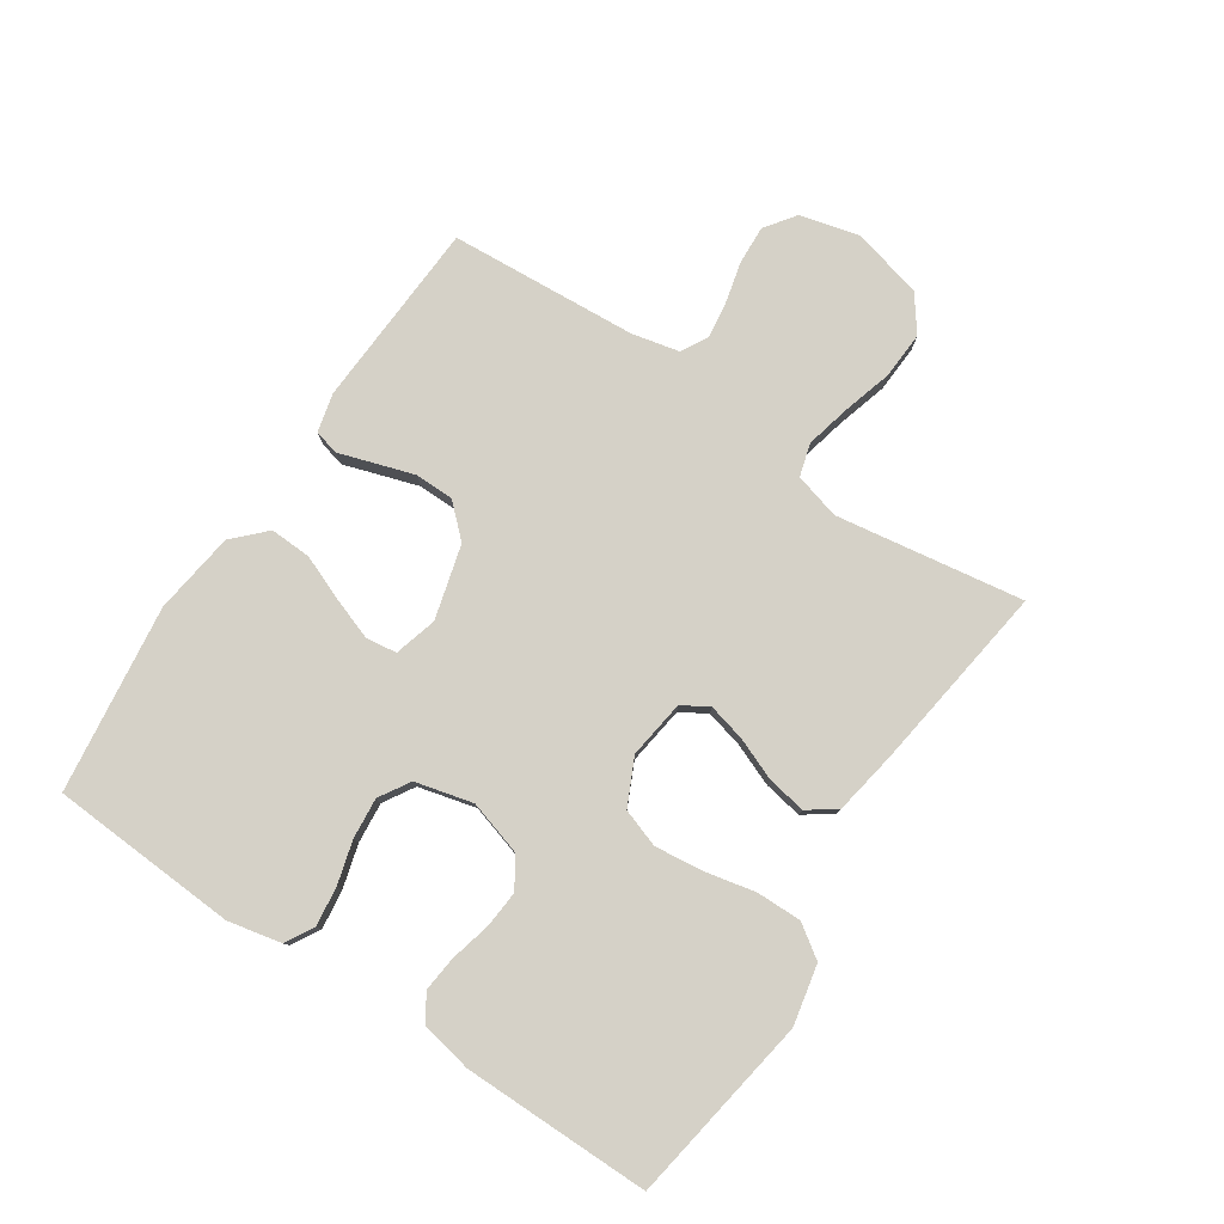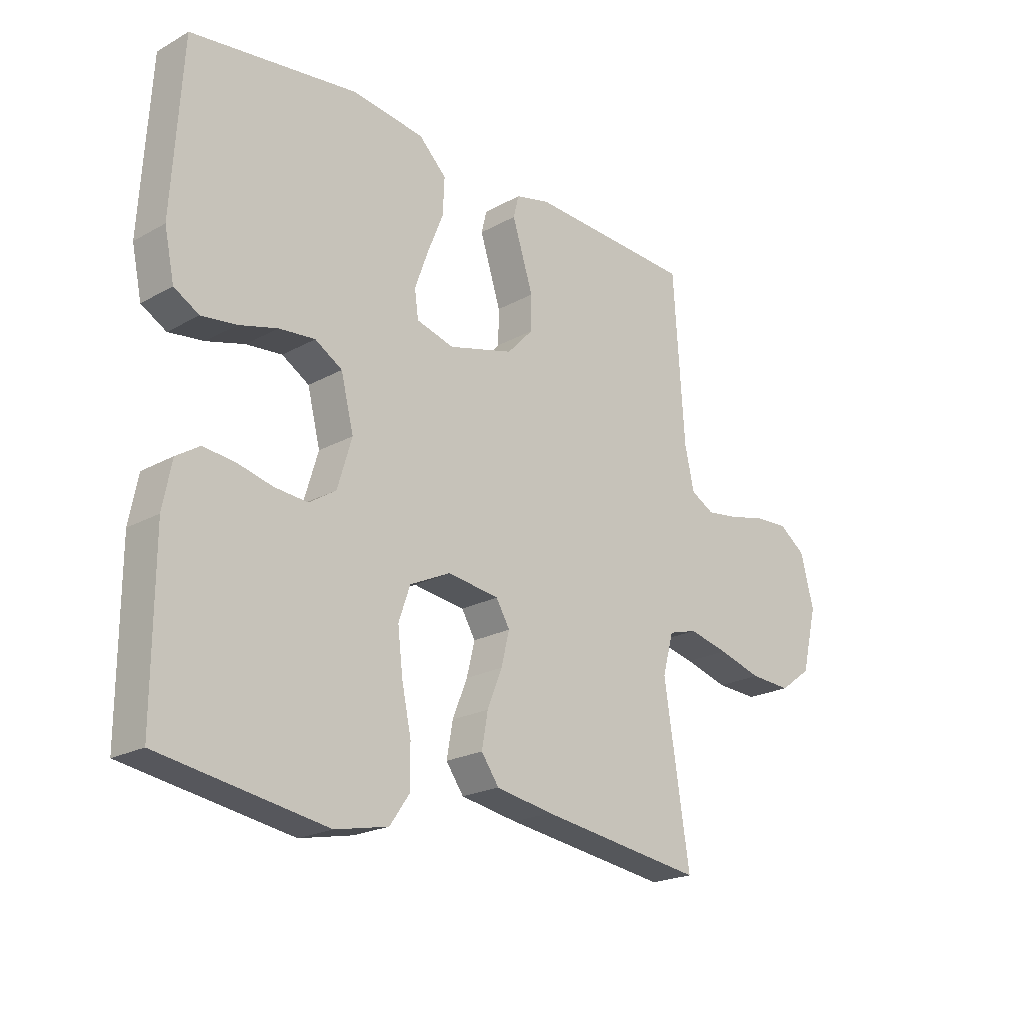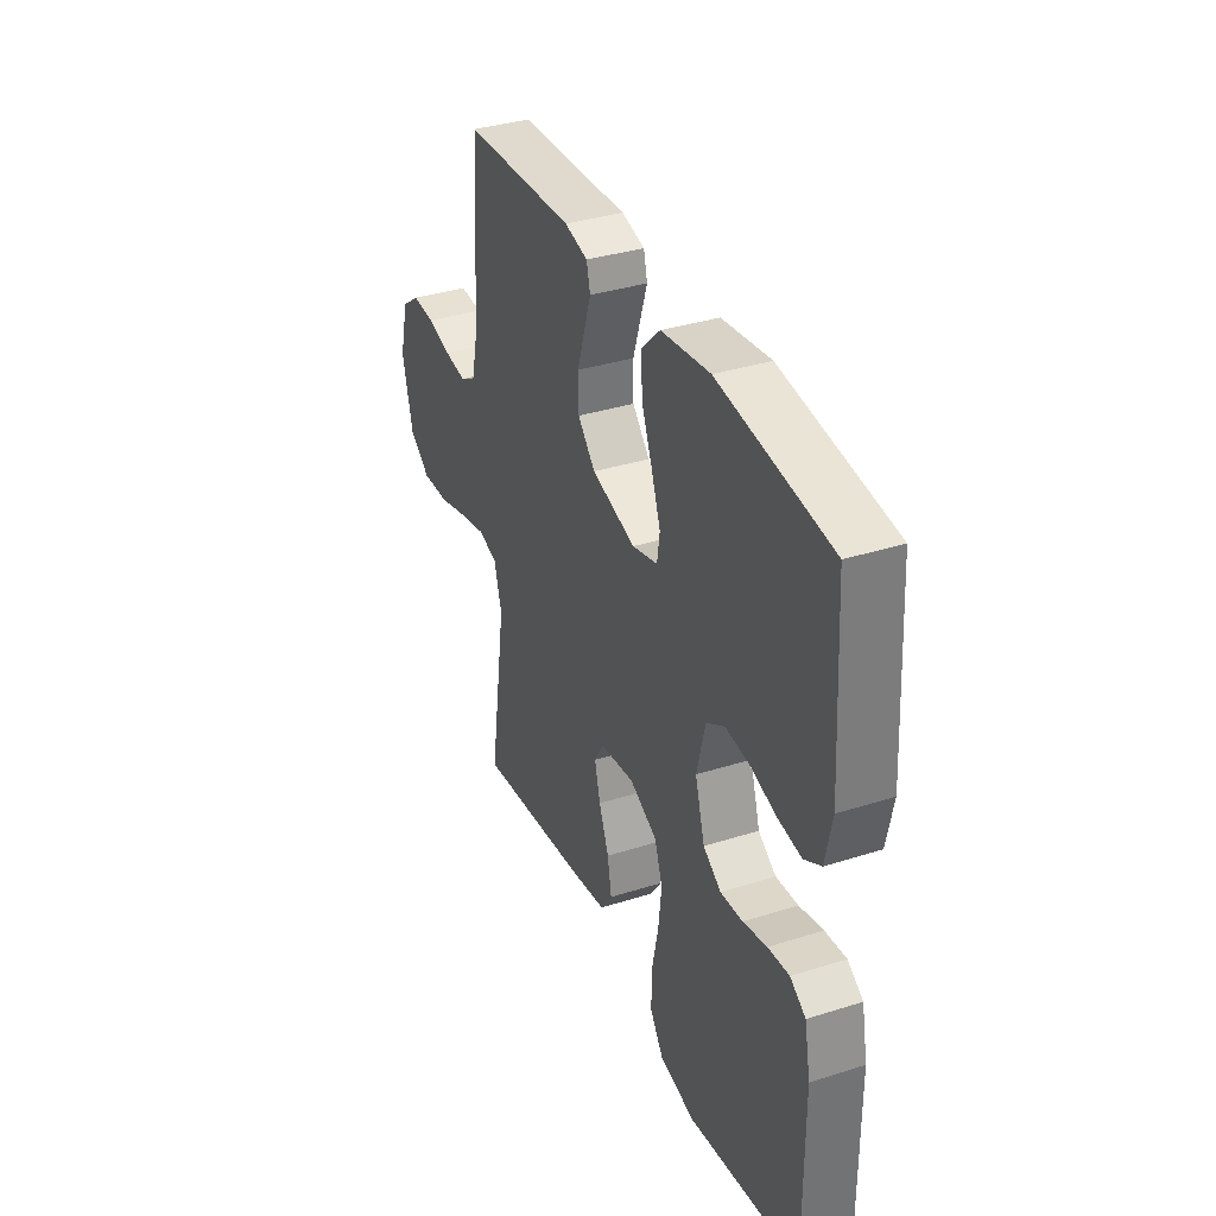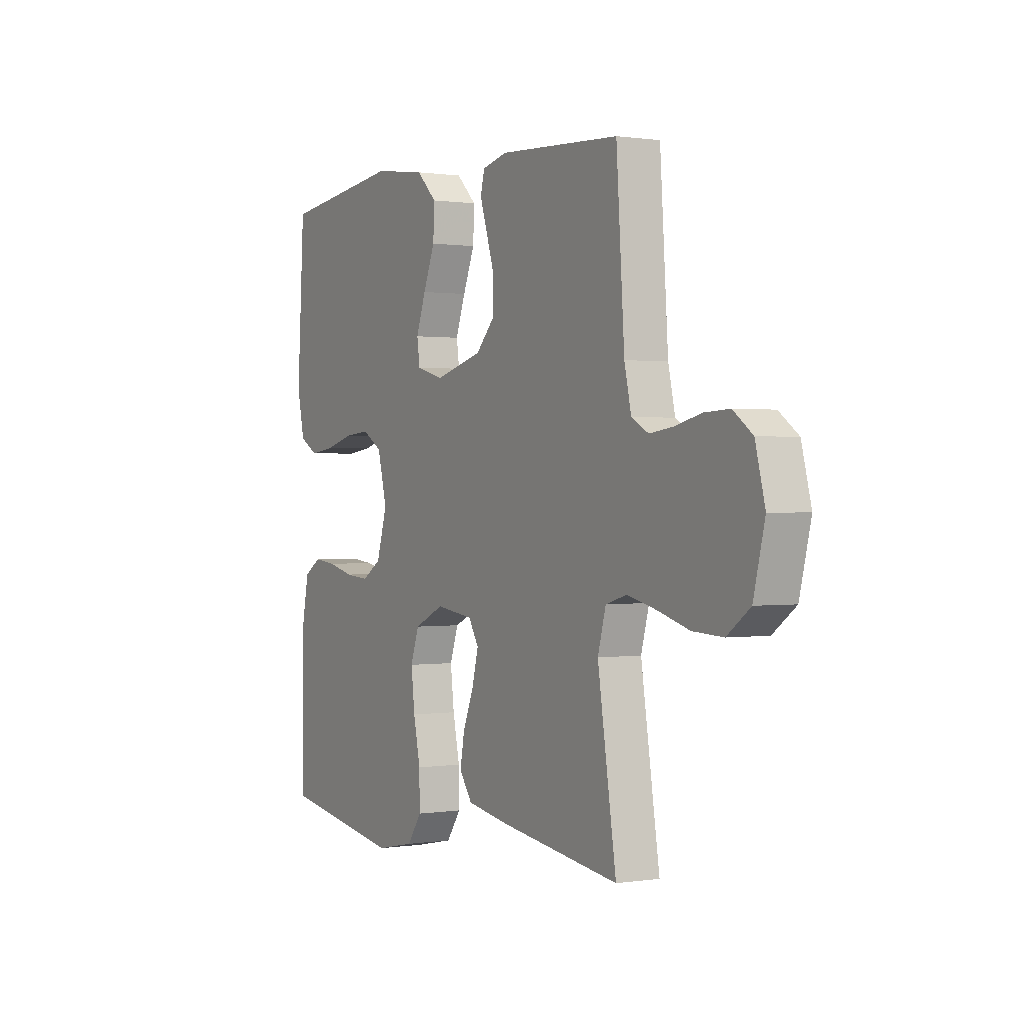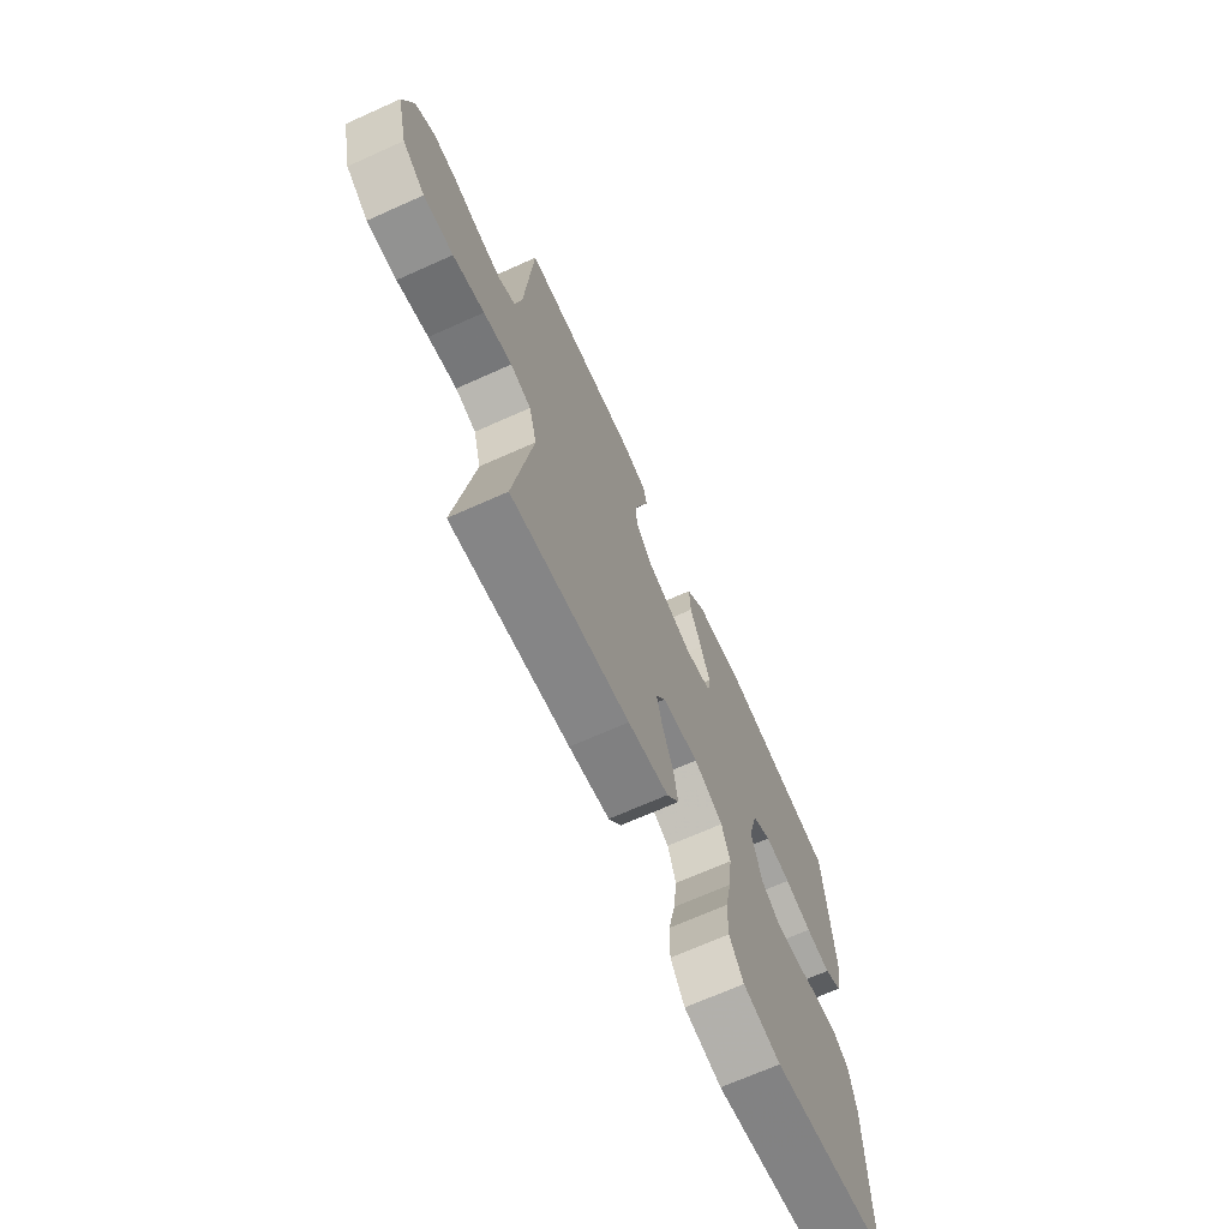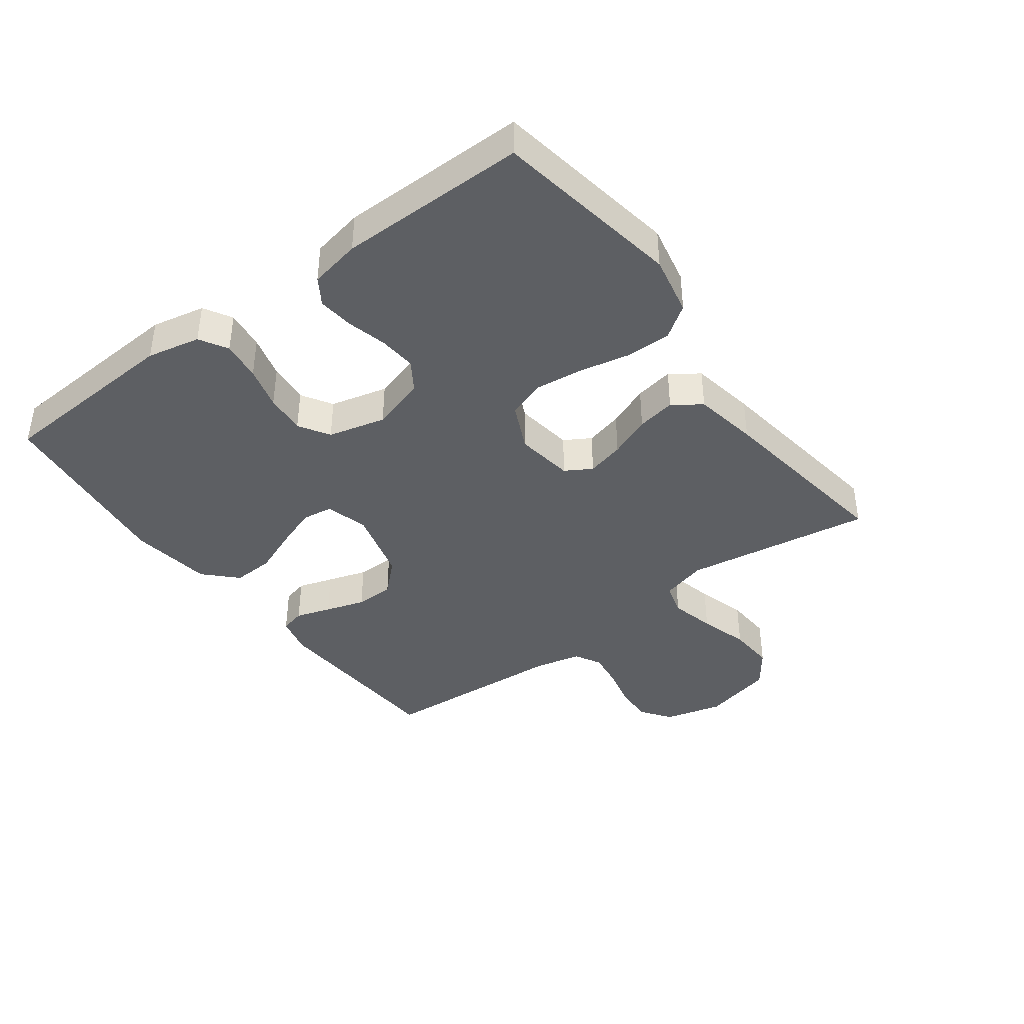
<metadata>
{"format":"obj","ext":"obj","renderer":"f3d","projection":"perspective","resolution":1024,"background":"white","views":[{"elev":79.4,"azim":123.6,"up":"+Y"},{"elev":-21.3,"azim":134.6,"up":"+Z"},{"elev":35.8,"azim":67.4,"up":"+Z"},{"elev":0.6,"azim":-119.9,"up":"+Z"},{"elev":-68.9,"azim":-65.8,"up":"+Z"},{"elev":-40.4,"azim":126.7,"up":"+Y"}]}
</metadata>
<code>
v 0.5 0.07 -0.5
v 0.2 0.07 -0.549
v 0.104 0.07 -0.529
v 0.068 0.07 -0.477
v 0.069 0.07 -0.405
v 0.086 0.07 -0.324
v 0.095 0.07 -0.247
v 0.074 0.07 -0.186
v 0 0.07 -0.151
v -0.093 0.07 -0.164
v -0.118 0.07 -0.206
v -0.103 0.07 -0.266
v -0.076 0.07 -0.333
v -0.065 0.07 -0.395
v -0.097 0.07 -0.44
v -0.2 0.07 -0.458
v -0.5 0.07 -0.5
v -0.454 0.07 -0.2
v -0.474 0.07 -0.127
v -0.526 0.07 -0.112
v -0.598 0.07 -0.129
v -0.677 0.07 -0.152
v -0.752 0.07 -0.156
v -0.809 0.07 -0.114
v -0.837 0.07 0
v -0.813 0.07 0.093
v -0.765 0.07 0.128
v -0.703 0.07 0.125
v -0.638 0.07 0.109
v -0.579 0.07 0.101
v -0.537 0.07 0.124
v -0.52 0.07 0.2
v -0.5 0.07 0.5
v -0.2 0.07 0.516
v -0.138 0.07 0.501
v -0.128 0.07 0.461
v -0.146 0.07 0.405
v -0.166 0.07 0.342
v -0.165 0.07 0.28
v -0.118 0.07 0.23
v 0 0.07 0.198
v 0.068 0.07 0.217
v 0.075 0.07 0.266
v 0.051 0.07 0.333
v 0.022 0.07 0.405
v 0.019 0.07 0.471
v 0.069 0.07 0.52
v 0.2 0.07 0.538
v 0.5 0.07 0.5
v 0.518 0.07 0.2
v 0.5 0.07 0.115
v 0.455 0.07 0.089
v 0.392 0.07 0.097
v 0.323 0.07 0.116
v 0.258 0.07 0.122
v 0.209 0.07 0.092
v 0.186 0.07 0
v 0.212 0.07 -0.087
v 0.26 0.07 -0.118
v 0.32 0.07 -0.113
v 0.384 0.07 -0.097
v 0.441 0.07 -0.091
v 0.483 0.07 -0.118
v 0.499 0.07 -0.2
v 0.5 0 -0.5
v 0.2 0 -0.549
v 0.104 0 -0.529
v 0.068 0 -0.477
v 0.069 0 -0.405
v 0.086 0 -0.324
v 0.095 0 -0.247
v 0.074 0 -0.186
v 0 0 -0.151
v -0.093 0 -0.164
v -0.118 0 -0.206
v -0.103 0 -0.266
v -0.076 0 -0.333
v -0.065 0 -0.395
v -0.097 0 -0.44
v -0.2 0 -0.458
v -0.5 0 -0.5
v -0.454 0 -0.2
v -0.474 0 -0.127
v -0.526 0 -0.112
v -0.598 0 -0.129
v -0.677 0 -0.152
v -0.752 0 -0.156
v -0.809 0 -0.114
v -0.837 0 0
v -0.813 0 0.093
v -0.765 0 0.128
v -0.703 0 0.125
v -0.638 0 0.109
v -0.579 0 0.101
v -0.537 0 0.124
v -0.52 0 0.2
v -0.5 0 0.5
v -0.2 0 0.516
v -0.138 0 0.501
v -0.128 0 0.461
v -0.146 0 0.405
v -0.166 0 0.342
v -0.165 0 0.28
v -0.118 0 0.23
v 0 0 0.198
v 0.068 0 0.217
v 0.075 0 0.266
v 0.051 0 0.333
v 0.022 0 0.405
v 0.019 0 0.471
v 0.069 0 0.52
v 0.2 0 0.538
v 0.5 0 0.5
v 0.518 0 0.2
v 0.5 0 0.115
v 0.455 0 0.089
v 0.392 0 0.097
v 0.323 0 0.116
v 0.258 0 0.122
v 0.209 0 0.092
v 0.186 0 0
v 0.212 0 -0.087
v 0.26 0 -0.118
v 0.32 0 -0.113
v 0.384 0 -0.097
v 0.441 0 -0.091
v 0.483 0 -0.118
v 0.499 0 -0.2
f 4 5 6
f 3 4 6
f 2 3 6
f 1 2 6
f 64 1 6
f 63 64 6
f 62 63 6
f 61 62 6
f 60 61 6
f 59 60 6 7
f 58 59 7 8
f 57 58 8 9
f 56 57 9 10
f 52 53 54
f 51 52 54
f 50 51 54
f 49 50 54
f 48 49 54
f 47 48 54
f 46 47 54
f 45 46 54
f 44 45 54
f 43 44 54 55
f 42 43 55 56
f 35 36 37
f 34 35 37
f 33 34 37
f 32 33 37
f 31 32 37 38
f 27 28 29
f 26 27 29
f 25 26 29
f 24 25 29
f 23 24 29
f 22 23 29
f 21 22 29
f 20 21 29 30
f 19 20 30 31
f 16 17 18
f 15 16 18
f 14 15 18
f 13 14 18
f 12 13 18
f 18 19 31
f 12 18 31
f 11 12 31
f 41 42 56 10
f 31 38 39
f 31 39 40
f 31 40 41
f 11 31 41
f 10 11 41
f 70 69 68
f 70 68 67
f 70 67 66
f 70 66 65
f 70 65 128
f 70 128 127
f 70 127 126
f 70 126 125
f 70 125 124
f 71 70 124 123
f 72 71 123 122
f 73 72 122 121
f 74 73 121 120
f 118 117 116
f 118 116 115
f 118 115 114
f 118 114 113
f 118 113 112
f 118 112 111
f 118 111 110
f 118 110 109
f 118 109 108
f 119 118 108 107
f 120 119 107 106
f 101 100 99
f 101 99 98
f 101 98 97
f 101 97 96
f 102 101 96 95
f 93 92 91
f 93 91 90
f 93 90 89
f 93 89 88
f 93 88 87
f 93 87 86
f 93 86 85
f 94 93 85 84
f 95 94 84 83
f 82 81 80
f 82 80 79
f 82 79 78
f 82 78 77
f 82 77 76
f 95 83 82
f 95 82 76
f 95 76 75
f 74 120 106 105
f 103 102 95
f 104 103 95
f 105 104 95
f 105 95 75
f 105 75 74
f 1 65 66 2
f 2 66 67 3
f 3 67 68 4
f 4 68 69 5
f 5 69 70 6
f 6 70 71 7
f 7 71 72 8
f 8 72 73 9
f 9 73 74 10
f 10 74 75 11
f 11 75 76 12
f 12 76 77 13
f 13 77 78 14
f 14 78 79 15
f 15 79 80 16
f 16 80 81 17
f 17 81 82 18
f 18 82 83 19
f 19 83 84 20
f 20 84 85 21
f 21 85 86 22
f 22 86 87 23
f 23 87 88 24
f 24 88 89 25
f 25 89 90 26
f 26 90 91 27
f 27 91 92 28
f 28 92 93 29
f 29 93 94 30
f 30 94 95 31
f 31 95 96 32
f 32 96 97 33
f 33 97 98 34
f 34 98 99 35
f 35 99 100 36
f 36 100 101 37
f 37 101 102 38
f 38 102 103 39
f 39 103 104 40
f 40 104 105 41
f 41 105 106 42
f 42 106 107 43
f 43 107 108 44
f 44 108 109 45
f 45 109 110 46
f 46 110 111 47
f 47 111 112 48
f 48 112 113 49
f 49 113 114 50
f 50 114 115 51
f 51 115 116 52
f 52 116 117 53
f 53 117 118 54
f 54 118 119 55
f 55 119 120 56
f 56 120 121 57
f 57 121 122 58
f 58 122 123 59
f 59 123 124 60
f 60 124 125 61
f 61 125 126 62
f 62 126 127 63
f 63 127 128 64
f 64 128 65 1

</code>
